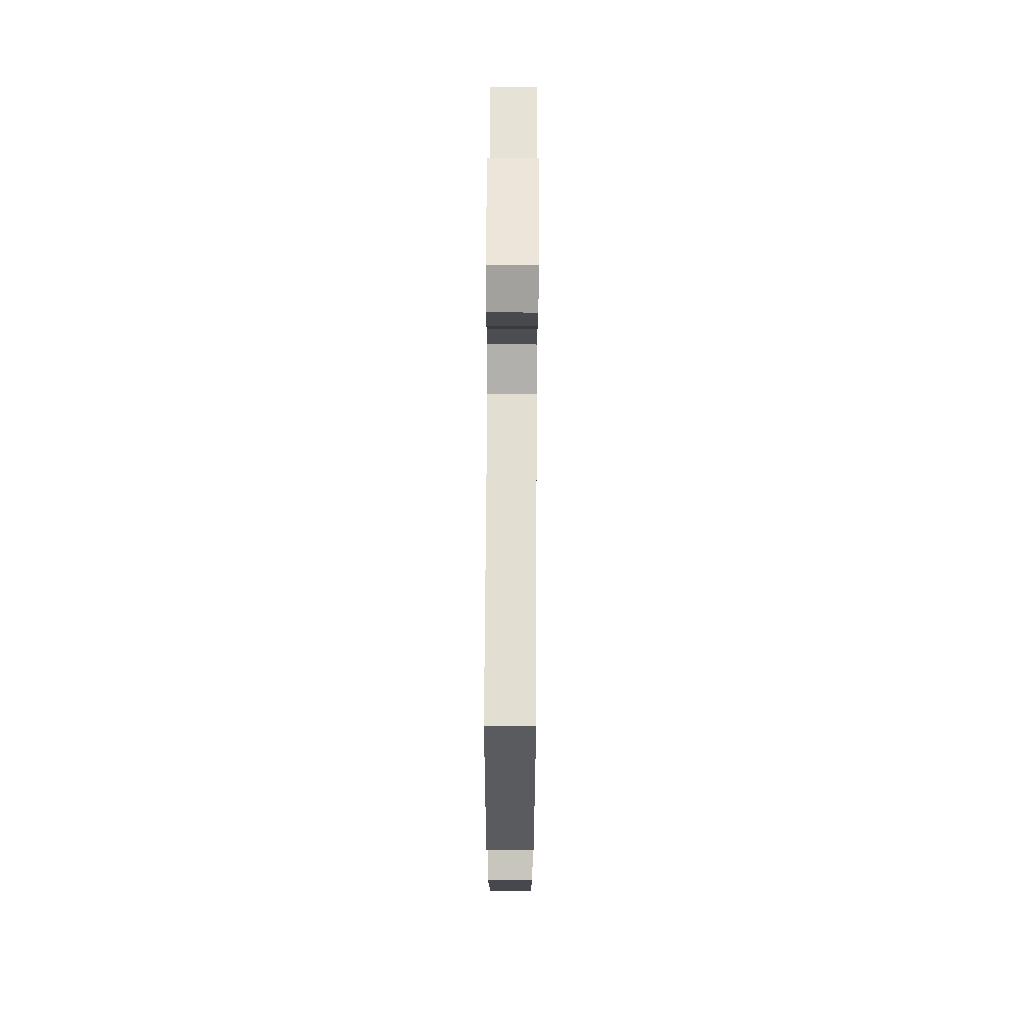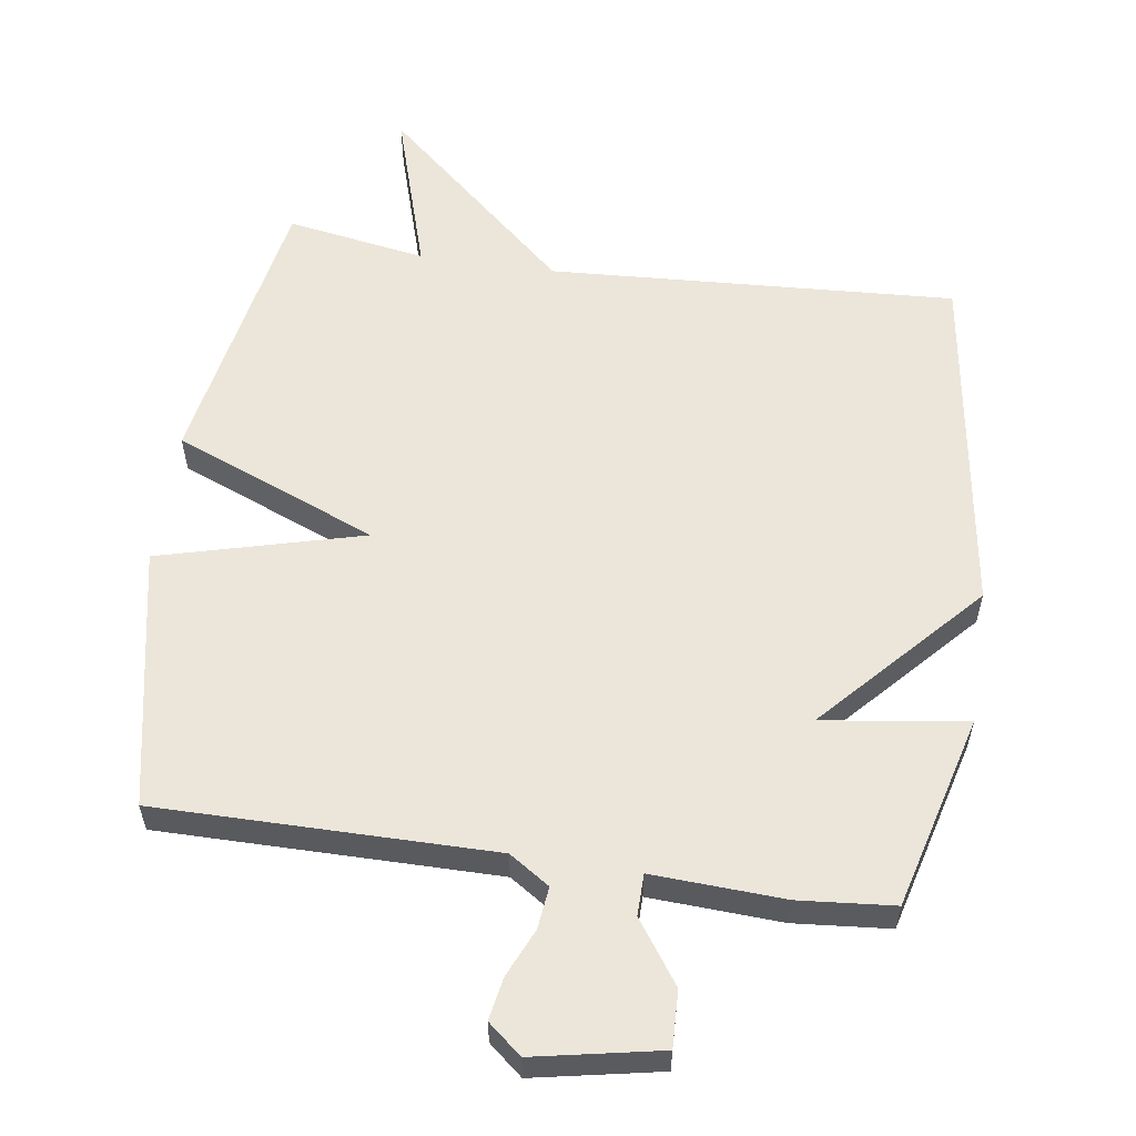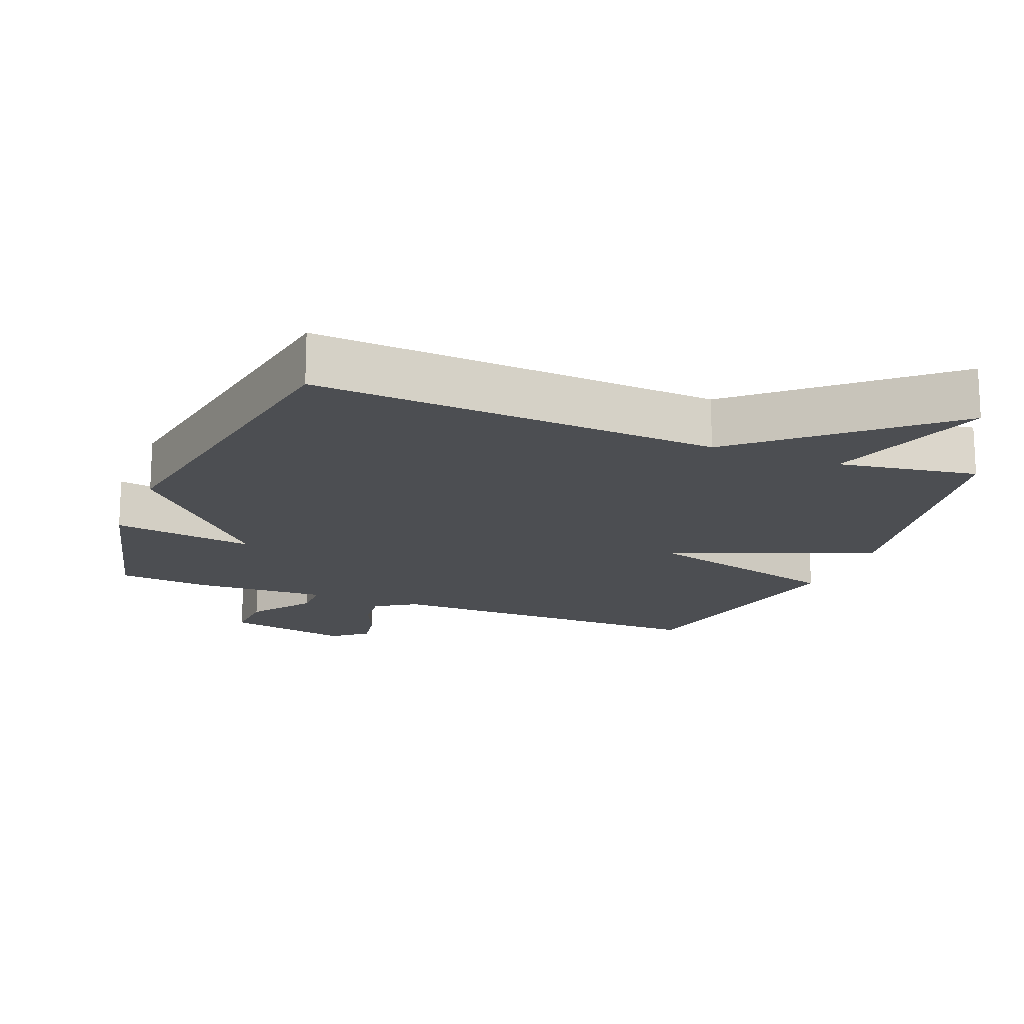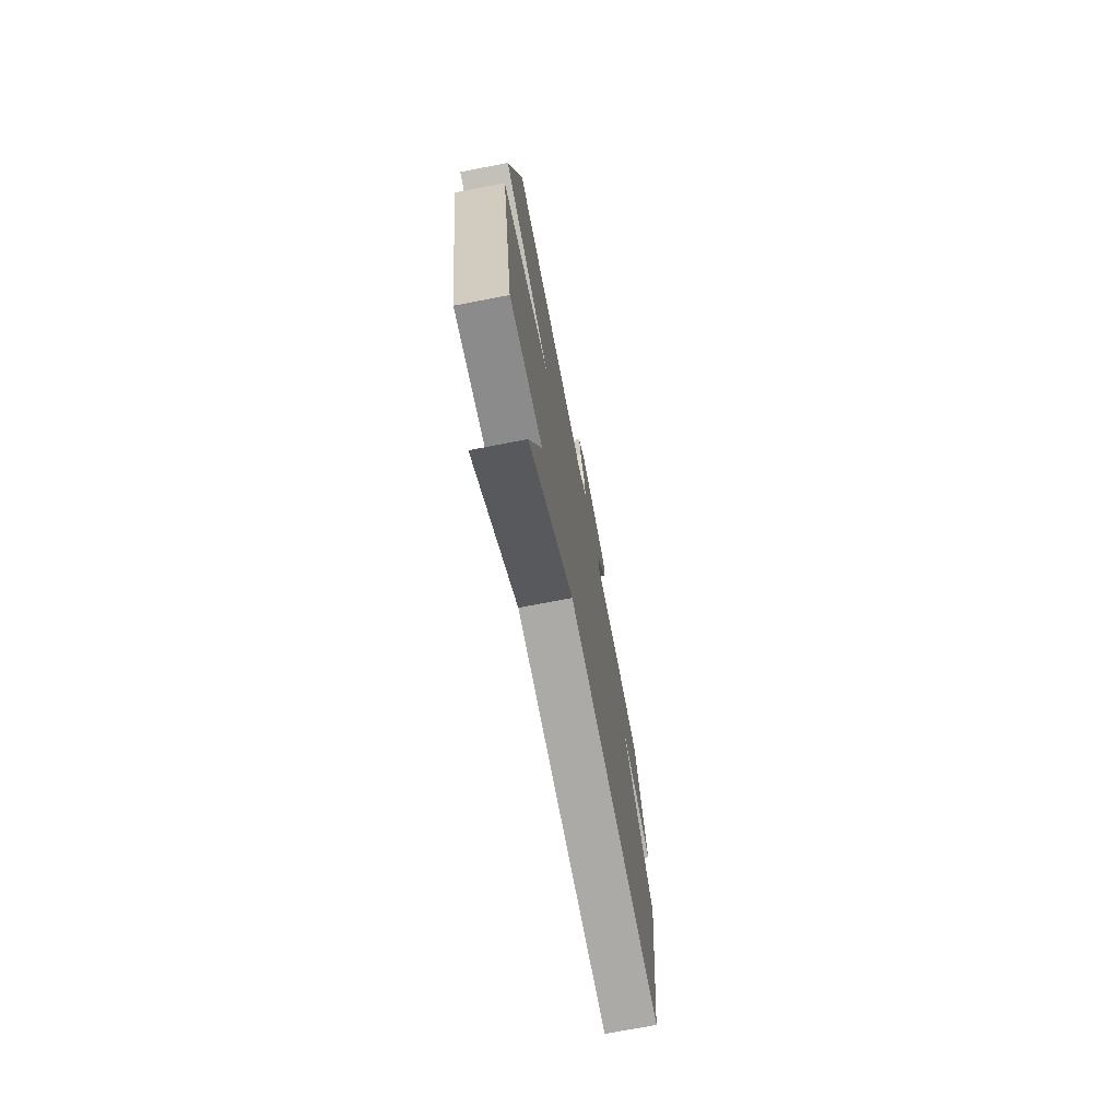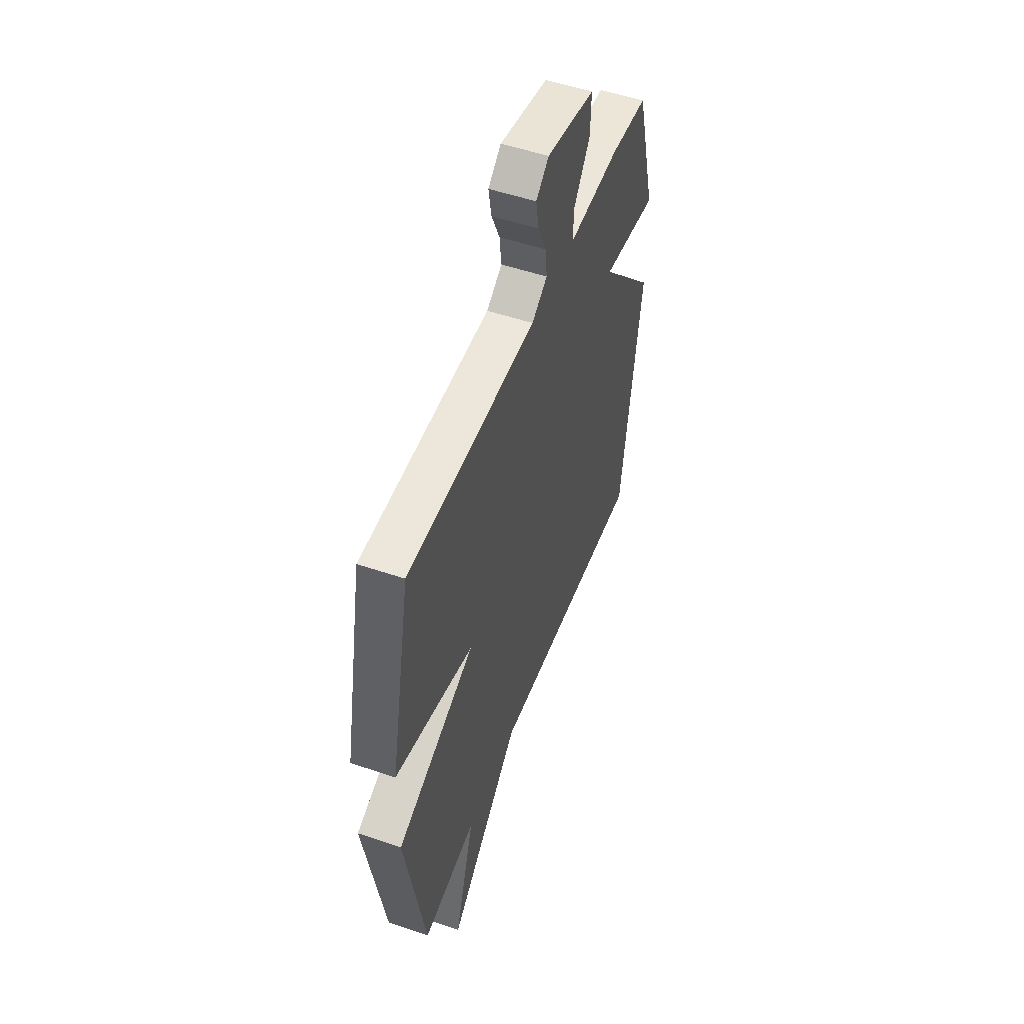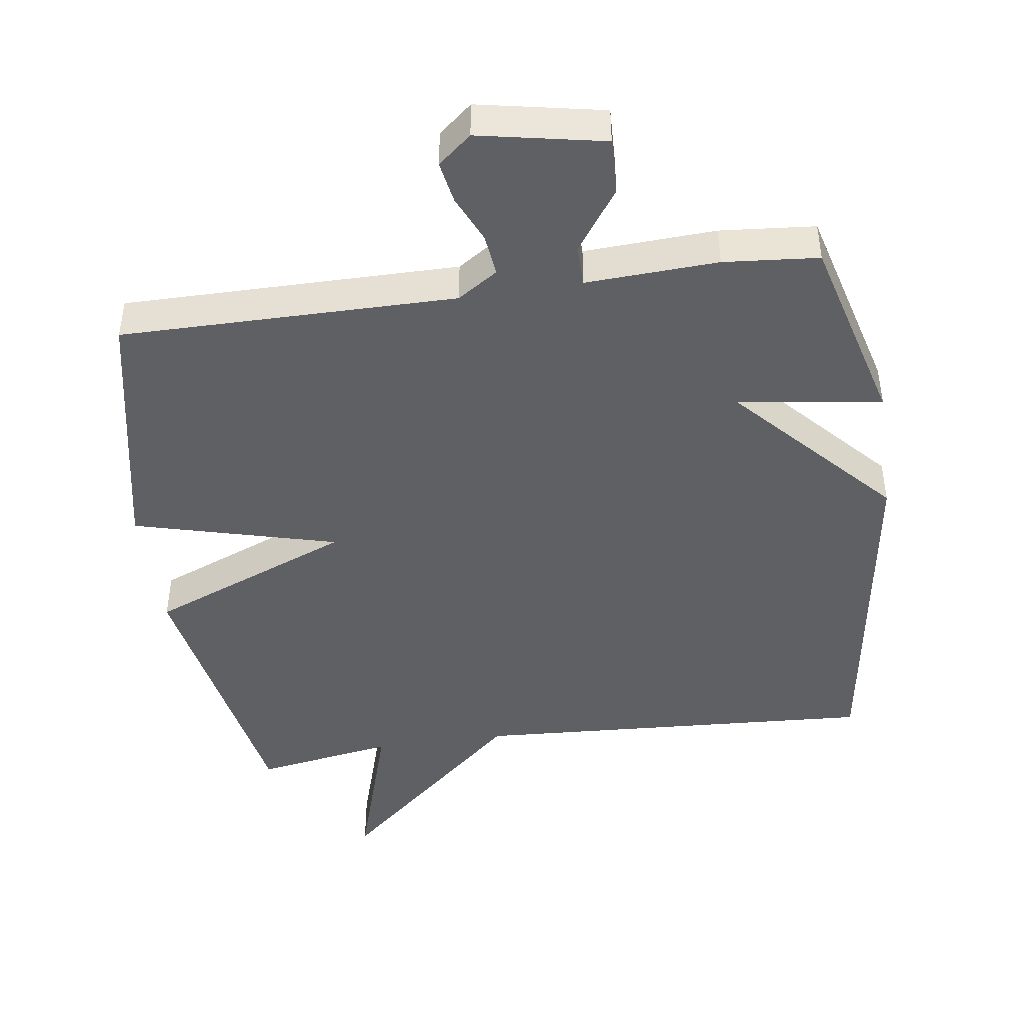
<metadata>
{"format":"obj","ext":"obj","renderer":"f3d","projection":"perspective","resolution":1024,"background":"white","views":[{"elev":67.9,"azim":-89.7,"up":"+Z"},{"elev":57.4,"azim":8.3,"up":"+Y"},{"elev":-16.8,"azim":157.9,"up":"+Y"},{"elev":-73.0,"azim":-79.1,"up":"+Z"},{"elev":51.8,"azim":-69.7,"up":"+Z"},{"elev":-44.8,"azim":8.1,"up":"+Y"}]}
</metadata>
<code>
v -0.5 0.07 0.5
v -0.009 0.07 0.499
v 0.05 0.07 0.538
v 0.043 0.07 0.6
v 0.012 0.07 0.67
v 0.001 0.07 0.732
v 0.05 0.07 0.773
v 0.234 0.07 0.737
v 0.231 0.07 0.654
v 0.167 0.07 0.563
v 0.168 0.07 0.502
v 0.361 0.07 0.512
v 0.5 0.07 0.5
v 0.576 0.07 0.215
v 0.365 0.07 0.245
v 0.576 0.07 0.015
v 0.5 0.07 -0.5
v -0.096 0.07 -0.466
v -0.371 0.07 -0.711
v -0.296 0.07 -0.466
v -0.5 0.07 -0.5
v -0.576 0.07 -0.082
v -0.278 0.07 0.039
v -0.576 0.07 0.118
v -0.5 0 0.5
v -0.009 0 0.499
v 0.05 0 0.538
v 0.043 0 0.6
v 0.012 0 0.67
v 0.001 0 0.732
v 0.05 0 0.773
v 0.234 0 0.737
v 0.231 0 0.654
v 0.167 0 0.563
v 0.168 0 0.502
v 0.361 0 0.512
v 0.5 0 0.5
v 0.576 0 0.215
v 0.365 0 0.245
v 0.576 0 0.015
v 0.5 0 -0.5
v -0.096 0 -0.466
v -0.371 0 -0.711
v -0.296 0 -0.466
v -0.5 0 -0.5
v -0.576 0 -0.082
v -0.278 0 0.039
v -0.576 0 0.118
f 23 24 1 2
f 20 21 22 23
f 20 23 2 3
f 18 19 20 3
f 17 18 3
f 16 17 3
f 15 16 3
f 13 14 15
f 12 13 15
f 11 12 15
f 11 15 3 4
f 5 6 7
f 4 5 7
f 11 4 7
f 10 11 7
f 7 8 9 10
f 26 25 48 47
f 47 46 45 44
f 27 26 47 44
f 27 44 43 42
f 27 42 41
f 27 41 40
f 27 40 39
f 39 38 37
f 39 37 36
f 39 36 35
f 28 27 39 35
f 31 30 29
f 31 29 28
f 31 28 35
f 31 35 34
f 34 33 32 31
f 1 25 26 2
f 2 26 27 3
f 3 27 28 4
f 4 28 29 5
f 5 29 30 6
f 6 30 31 7
f 7 31 32 8
f 8 32 33 9
f 9 33 34 10
f 10 34 35 11
f 11 35 36 12
f 12 36 37 13
f 13 37 38 14
f 14 38 39 15
f 15 39 40 16
f 16 40 41 17
f 17 41 42 18
f 18 42 43 19
f 19 43 44 20
f 20 44 45 21
f 21 45 46 22
f 22 46 47 23
f 23 47 48 24
f 24 48 25 1

</code>
